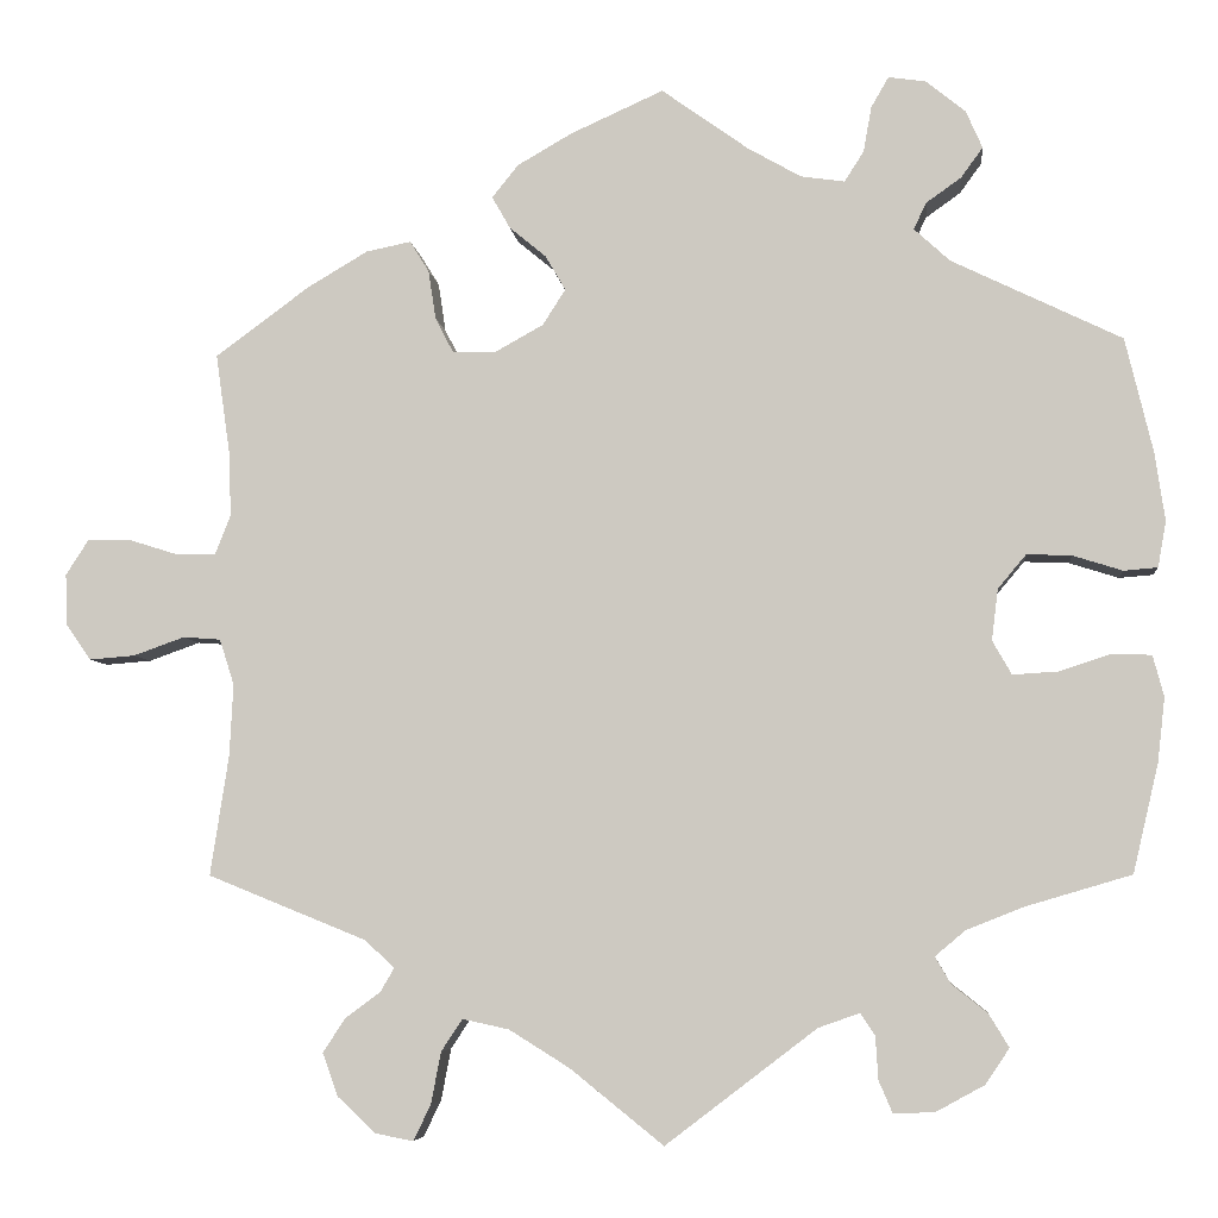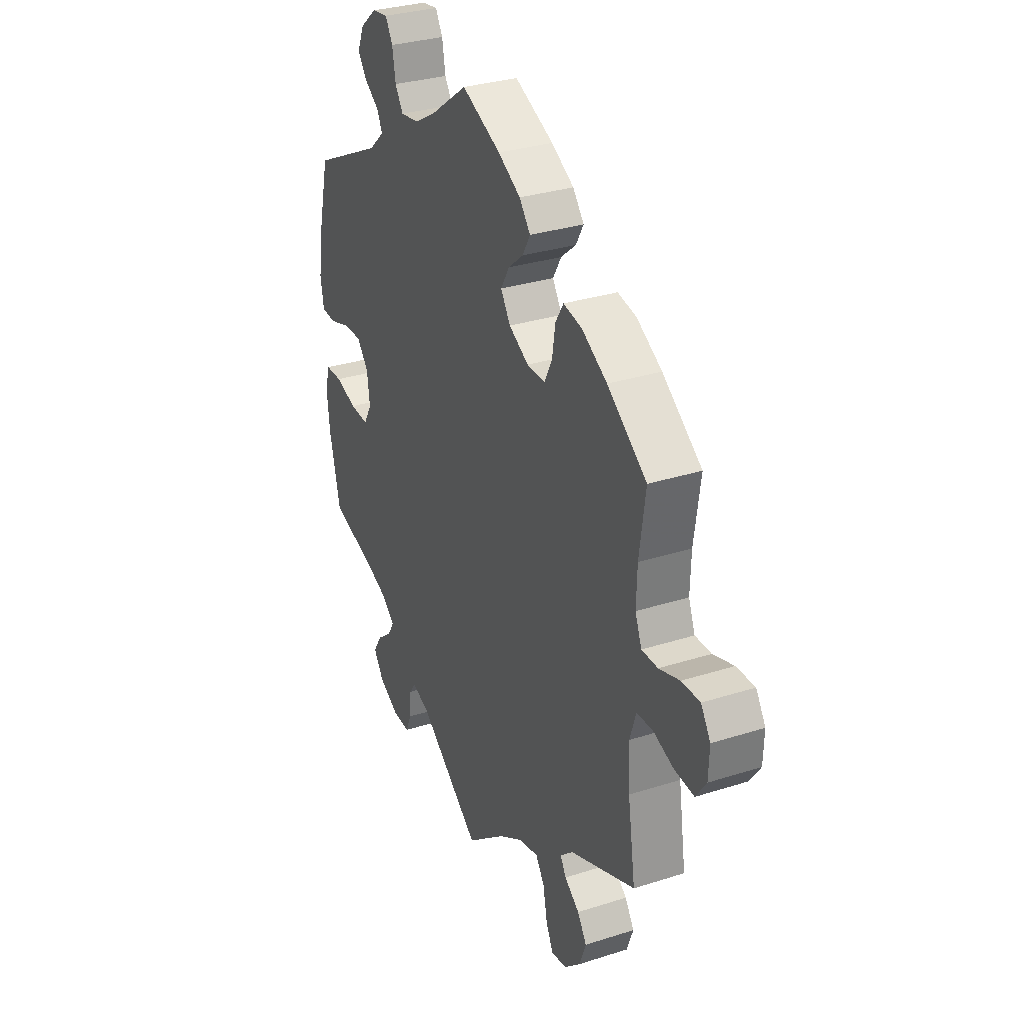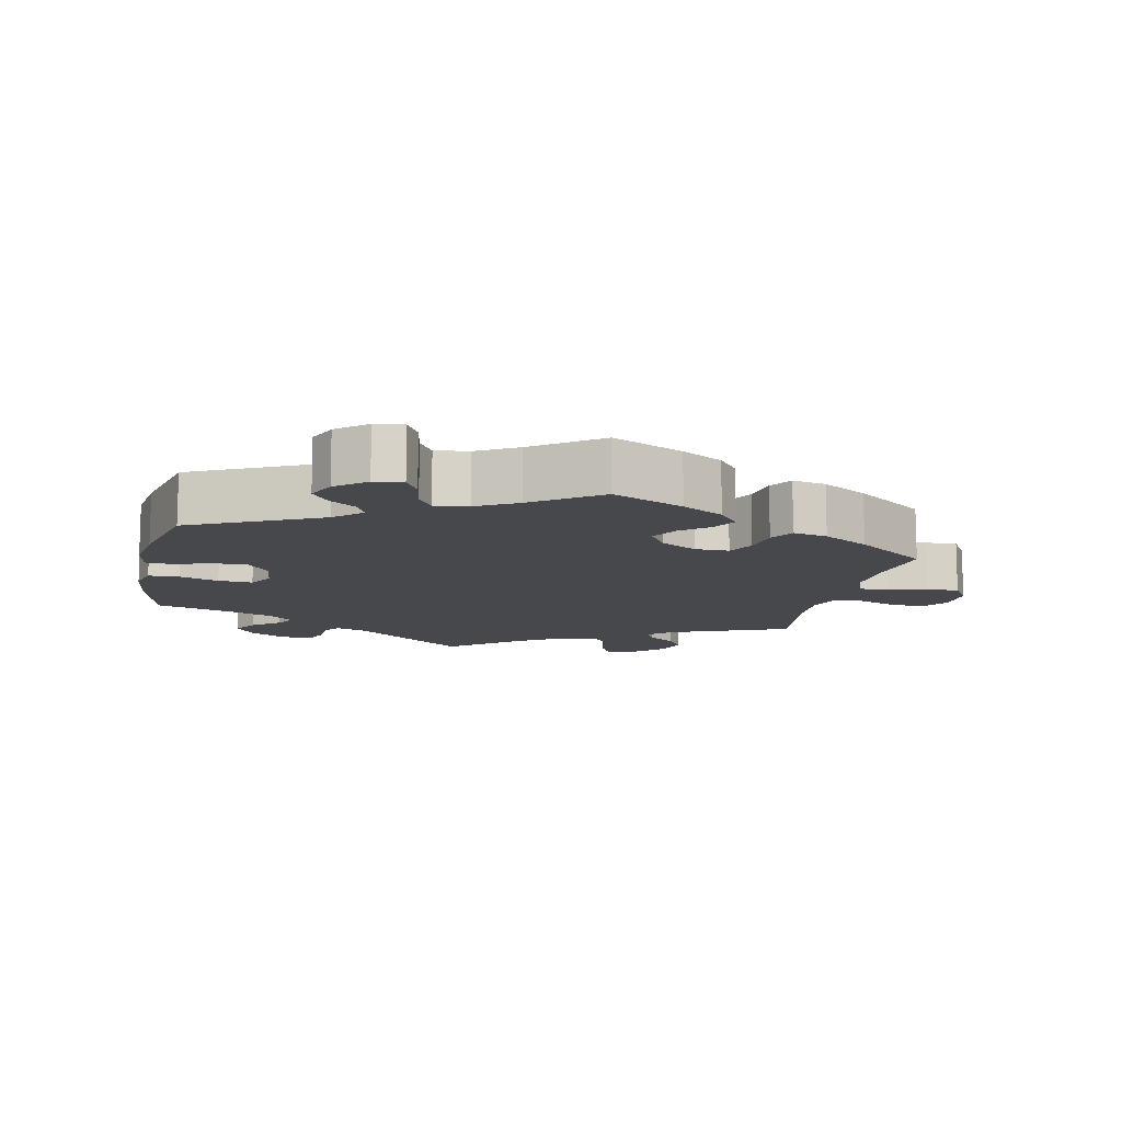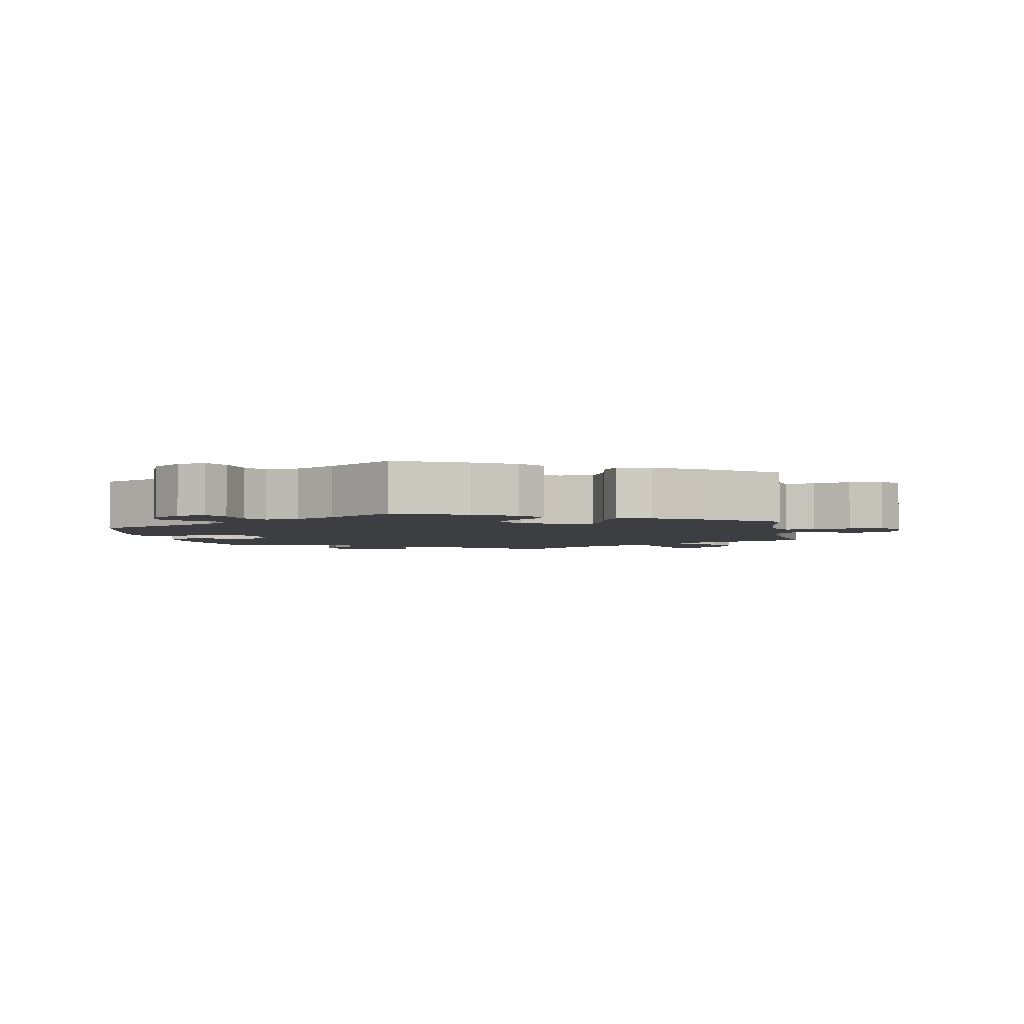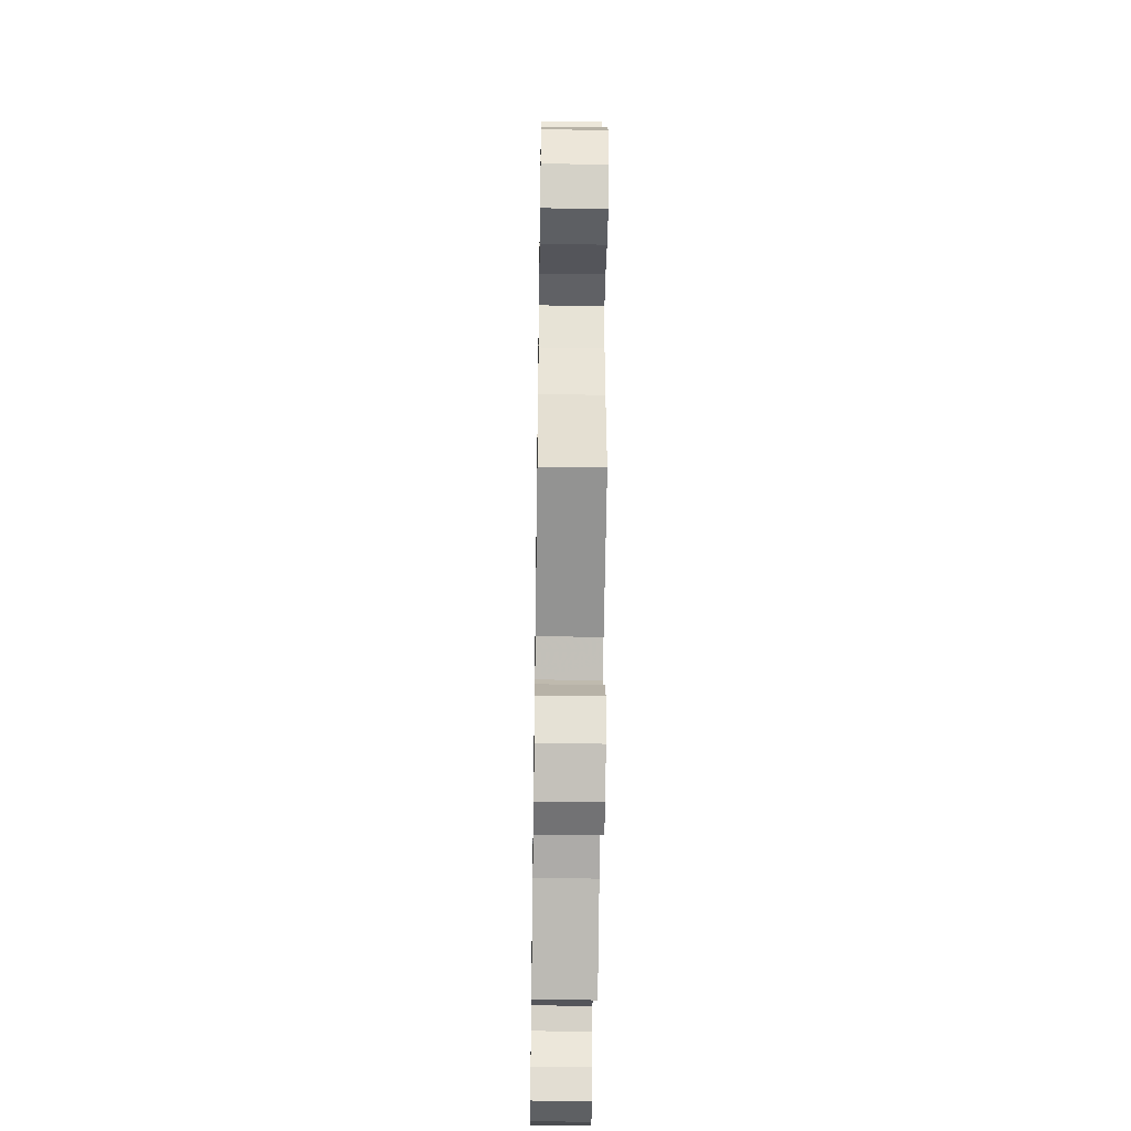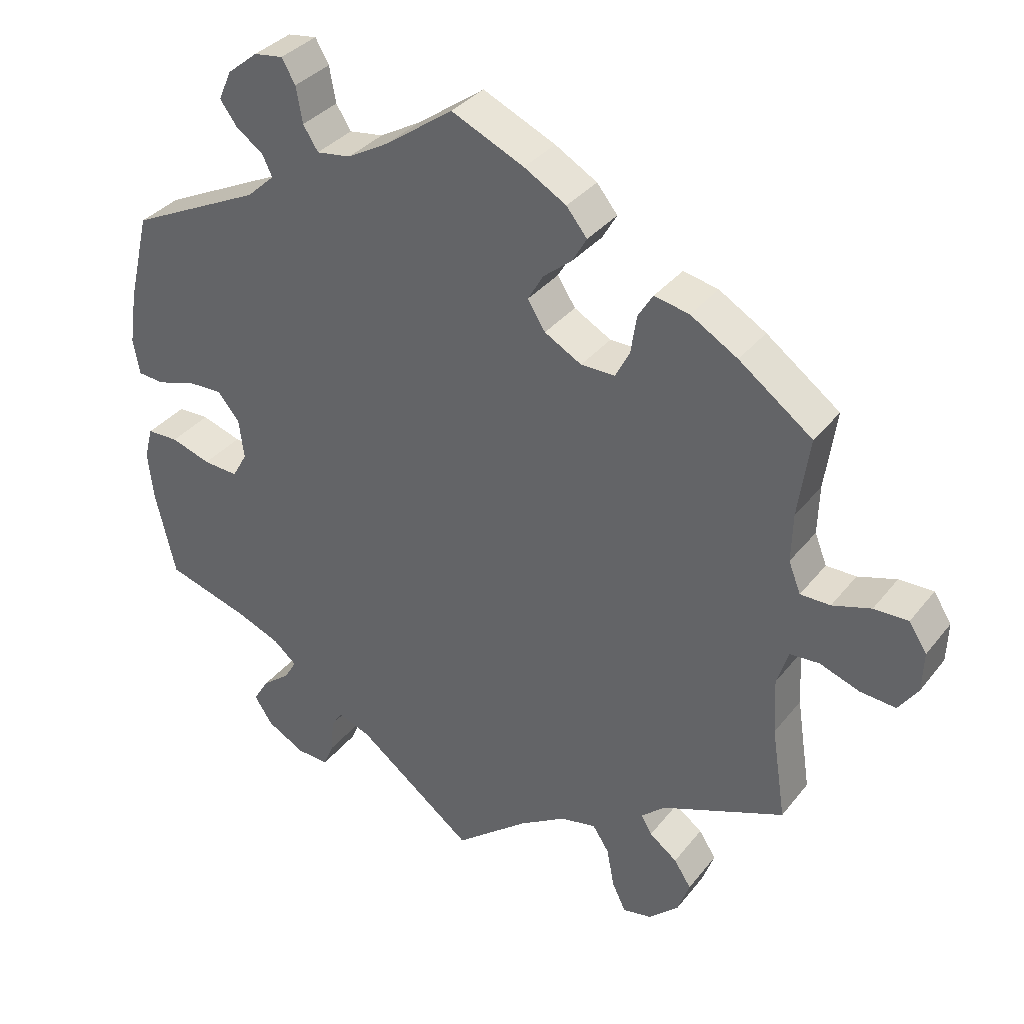
<metadata>
{"format":"obj","ext":"obj","renderer":"f3d","projection":"perspective","resolution":1024,"background":"white","views":[{"elev":-5.8,"azim":-174.1,"up":"+Z"},{"elev":31.1,"azim":65.4,"up":"+Z"},{"elev":-11.5,"azim":-12.3,"up":"+Y"},{"elev":-3.4,"azim":10.2,"up":"+Y"},{"elev":-44.6,"azim":89.1,"up":"+Z"},{"elev":34.7,"azim":32.6,"up":"+Z"}]}
</metadata>
<code>
v -0.165 0.07 -0.452
v -0.21 0.07 -0.436
v -0.226 0.07 -0.46
v -0.229 0.07 -0.507
v -0.244 0.07 -0.542
v -0.289 0.07 -0.54
v -0.342 0.07 -0.511
v -0.368 0.07 -0.472
v -0.346 0.07 -0.436
v -0.307 0.07 -0.405
v -0.29 0.07 -0.376
v -0.323 0.07 -0.348
v -0.386 0.07 -0.323
v -0.501 0.07 -0.289
v -0.529 0.07 -0.17
v -0.537 0.07 -0.1
v -0.525 0.07 -0.055
v -0.481 0.07 -0.054
v -0.425 0.07 -0.072
v -0.376 0.07 -0.075
v -0.355 0.07 -0.038
v -0.362 0.07 0.018
v -0.393 0.07 0.055
v -0.442 0.07 0.053
v -0.496 0.07 0.036
v -0.533 0.07 0.039
v -0.542 0.07 0.089
v -0.531 0.07 0.164
v -0.501 0.07 0.289
v -0.315 0.07 0.379
v -0.276 0.07 0.415
v -0.29 0.07 0.444
v -0.328 0.07 0.471
v -0.352 0.07 0.504
v -0.334 0.07 0.545
v -0.291 0.07 0.58
v -0.25 0.07 0.586
v -0.231 0.07 0.553
v -0.222 0.07 0.503
v -0.201 0.07 0.47
v -0.153 0.07 0.477
v -0.095 0.07 0.51
v 0 0.07 0.578
v 0.102 0.07 0.532
v 0.161 0.07 0.498
v 0.19 0.07 0.462
v 0.17 0.07 0.427
v 0.13 0.07 0.394
v 0.108 0.07 0.356
v 0.133 0.07 0.317
v 0.185 0.07 0.288
v 0.233 0.07 0.288
v 0.253 0.07 0.327
v 0.261 0.07 0.38
v 0.282 0.07 0.414
v 0.331 0.07 0.404
v 0.397 0.07 0.365
v 0.5 0.07 0.289
v 0.484 0.07 0.177
v 0.482 0.07 0.109
v 0.499 0.07 0.066
v 0.541 0.07 0.066
v 0.595 0.07 0.083
v 0.643 0.07 0.084
v 0.668 0.07 0.045
v 0.666 0.07 -0.011
v 0.639 0.07 -0.05
v 0.589 0.07 -0.046
v 0.533 0.07 -0.026
v 0.492 0.07 -0.029
v 0.476 0.07 -0.079
v 0.48 0.07 -0.158
v 0.5 0.07 -0.289
v 0.327 0.07 -0.359
v 0.294 0.07 -0.389
v 0.309 0.07 -0.415
v 0.348 0.07 -0.444
v 0.372 0.07 -0.481
v 0.355 0.07 -0.528
v 0.313 0.07 -0.567
v 0.272 0.07 -0.575
v 0.253 0.07 -0.536
v 0.242 0.07 -0.479
v 0.219 0.07 -0.444
v 0.168 0.07 -0.455
v 0.102 0.07 -0.496
v 0 0.07 -0.578
v -0.165 0 -0.452
v -0.21 0 -0.436
v -0.226 0 -0.46
v -0.229 0 -0.507
v -0.244 0 -0.542
v -0.289 0 -0.54
v -0.342 0 -0.511
v -0.368 0 -0.472
v -0.346 0 -0.436
v -0.307 0 -0.405
v -0.29 0 -0.376
v -0.323 0 -0.348
v -0.386 0 -0.323
v -0.501 0 -0.289
v -0.529 0 -0.17
v -0.537 0 -0.1
v -0.525 0 -0.055
v -0.481 0 -0.054
v -0.425 0 -0.072
v -0.376 0 -0.075
v -0.355 0 -0.038
v -0.362 0 0.018
v -0.393 0 0.055
v -0.442 0 0.053
v -0.496 0 0.036
v -0.533 0 0.039
v -0.542 0 0.089
v -0.531 0 0.164
v -0.501 0 0.289
v -0.315 0 0.379
v -0.276 0 0.415
v -0.29 0 0.444
v -0.328 0 0.471
v -0.352 0 0.504
v -0.334 0 0.545
v -0.291 0 0.58
v -0.25 0 0.586
v -0.231 0 0.553
v -0.222 0 0.503
v -0.201 0 0.47
v -0.153 0 0.477
v -0.095 0 0.51
v 0 0 0.578
v 0.102 0 0.532
v 0.161 0 0.498
v 0.19 0 0.462
v 0.17 0 0.427
v 0.13 0 0.394
v 0.108 0 0.356
v 0.133 0 0.317
v 0.185 0 0.288
v 0.233 0 0.288
v 0.253 0 0.327
v 0.261 0 0.38
v 0.282 0 0.414
v 0.331 0 0.404
v 0.397 0 0.365
v 0.5 0 0.289
v 0.484 0 0.177
v 0.482 0 0.109
v 0.499 0 0.066
v 0.541 0 0.066
v 0.595 0 0.083
v 0.643 0 0.084
v 0.668 0 0.045
v 0.666 0 -0.011
v 0.639 0 -0.05
v 0.589 0 -0.046
v 0.533 0 -0.026
v 0.492 0 -0.029
v 0.476 0 -0.079
v 0.48 0 -0.158
v 0.5 0 -0.289
v 0.327 0 -0.359
v 0.294 0 -0.389
v 0.309 0 -0.415
v 0.348 0 -0.444
v 0.372 0 -0.481
v 0.355 0 -0.528
v 0.313 0 -0.567
v 0.272 0 -0.575
v 0.253 0 -0.536
v 0.242 0 -0.479
v 0.219 0 -0.444
v 0.168 0 -0.455
v 0.102 0 -0.496
v 0 0 -0.578
f 86 87 1
f 85 86 1 2
f 84 85 2
f 80 81 82 83
f 80 83 84
f 79 80 84
f 76 77 78 79
f 75 76 79 84
f 74 75 84 2
f 72 73 74 2
f 66 67 68 69
f 66 69 70
f 65 66 70
f 62 63 64 65
f 61 62 65 70
f 60 61 70 71
f 56 57 58 59
f 56 59 60 71
f 53 54 55 56
f 52 53 56 71
f 45 46 47 48
f 45 48 49
f 42 43 44 45
f 41 42 45 49
f 40 41 49 50
f 36 37 38 39
f 36 39 40
f 35 36 40
f 32 33 34 35
f 31 32 35 40
f 30 31 40 50
f 24 25 26 27
f 23 24 27 28
f 16 17 18 19
f 16 19 20
f 13 14 15 16
f 12 13 16 20
f 11 12 20 21
f 7 8 9 10
f 7 10 11
f 6 7 11
f 3 4 5 6
f 2 3 6 11
f 51 52 71 72
f 23 28 29 30
f 22 23 30 50
f 22 50 51 72
f 21 22 72
f 2 11 21 72
f 88 174 173
f 89 88 173 172
f 89 172 171
f 170 169 168 167
f 171 170 167
f 171 167 166
f 166 165 164 163
f 171 166 163 162
f 89 171 162 161
f 89 161 160 159
f 156 155 154 153
f 157 156 153
f 157 153 152
f 152 151 150 149
f 157 152 149 148
f 158 157 148 147
f 146 145 144 143
f 158 147 146 143
f 143 142 141 140
f 158 143 140 139
f 135 134 133 132
f 136 135 132
f 132 131 130 129
f 136 132 129 128
f 137 136 128 127
f 126 125 124 123
f 127 126 123
f 127 123 122
f 122 121 120 119
f 127 122 119 118
f 137 127 118 117
f 114 113 112 111
f 115 114 111 110
f 106 105 104 103
f 107 106 103
f 103 102 101 100
f 107 103 100 99
f 108 107 99 98
f 97 96 95 94
f 98 97 94
f 98 94 93
f 93 92 91 90
f 98 93 90 89
f 159 158 139 138
f 117 116 115 110
f 137 117 110 109
f 159 138 137 109
f 159 109 108
f 159 108 98 89
f 1 88 89 2
f 2 89 90 3
f 3 90 91 4
f 4 91 92 5
f 5 92 93 6
f 6 93 94 7
f 7 94 95 8
f 8 95 96 9
f 9 96 97 10
f 10 97 98 11
f 11 98 99 12
f 12 99 100 13
f 13 100 101 14
f 14 101 102 15
f 15 102 103 16
f 16 103 104 17
f 17 104 105 18
f 18 105 106 19
f 19 106 107 20
f 20 107 108 21
f 21 108 109 22
f 22 109 110 23
f 23 110 111 24
f 24 111 112 25
f 25 112 113 26
f 26 113 114 27
f 27 114 115 28
f 28 115 116 29
f 29 116 117 30
f 30 117 118 31
f 31 118 119 32
f 32 119 120 33
f 33 120 121 34
f 34 121 122 35
f 35 122 123 36
f 36 123 124 37
f 37 124 125 38
f 38 125 126 39
f 39 126 127 40
f 40 127 128 41
f 41 128 129 42
f 42 129 130 43
f 43 130 131 44
f 44 131 132 45
f 45 132 133 46
f 46 133 134 47
f 47 134 135 48
f 48 135 136 49
f 49 136 137 50
f 50 137 138 51
f 51 138 139 52
f 52 139 140 53
f 53 140 141 54
f 54 141 142 55
f 55 142 143 56
f 56 143 144 57
f 57 144 145 58
f 58 145 146 59
f 59 146 147 60
f 60 147 148 61
f 61 148 149 62
f 62 149 150 63
f 63 150 151 64
f 64 151 152 65
f 65 152 153 66
f 66 153 154 67
f 67 154 155 68
f 68 155 156 69
f 69 156 157 70
f 70 157 158 71
f 71 158 159 72
f 72 159 160 73
f 73 160 161 74
f 74 161 162 75
f 75 162 163 76
f 76 163 164 77
f 77 164 165 78
f 78 165 166 79
f 79 166 167 80
f 80 167 168 81
f 81 168 169 82
f 82 169 170 83
f 83 170 171 84
f 84 171 172 85
f 85 172 173 86
f 86 173 174 87
f 87 174 88 1

</code>
